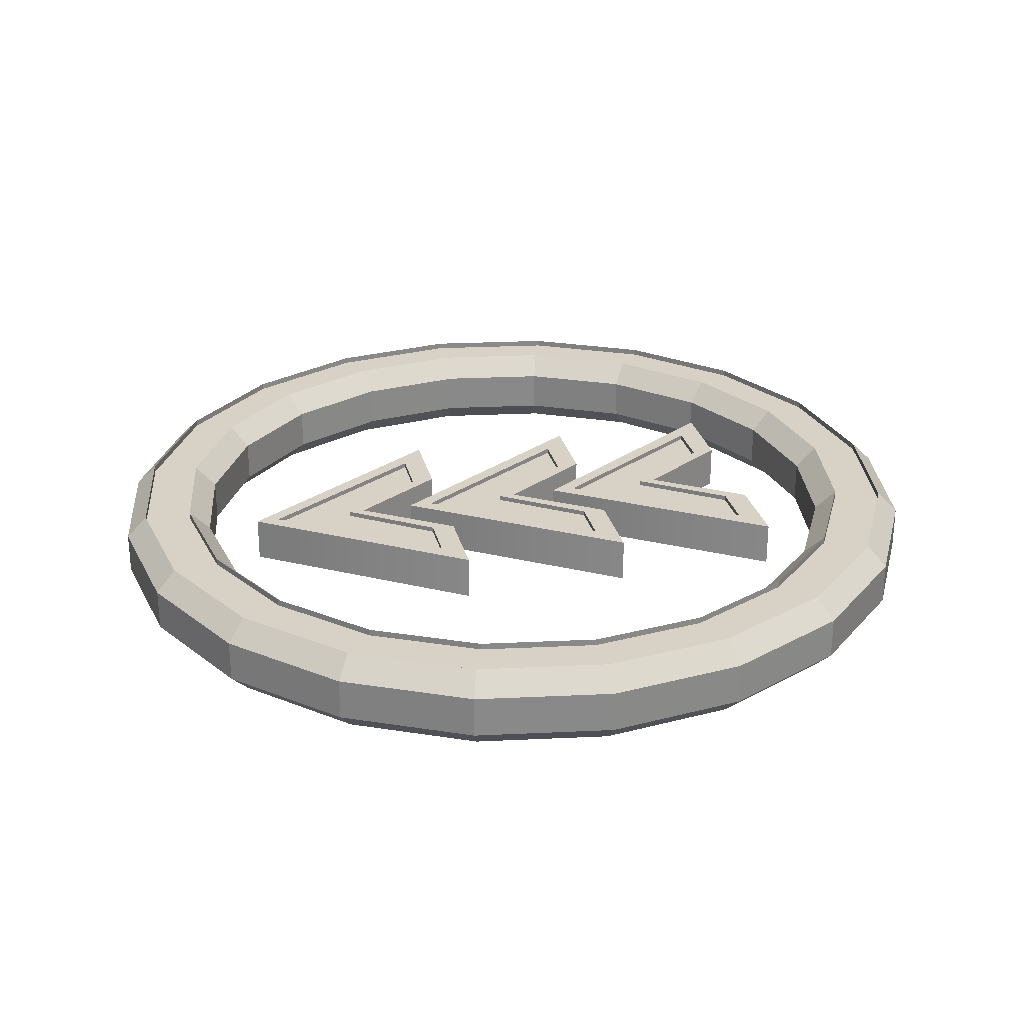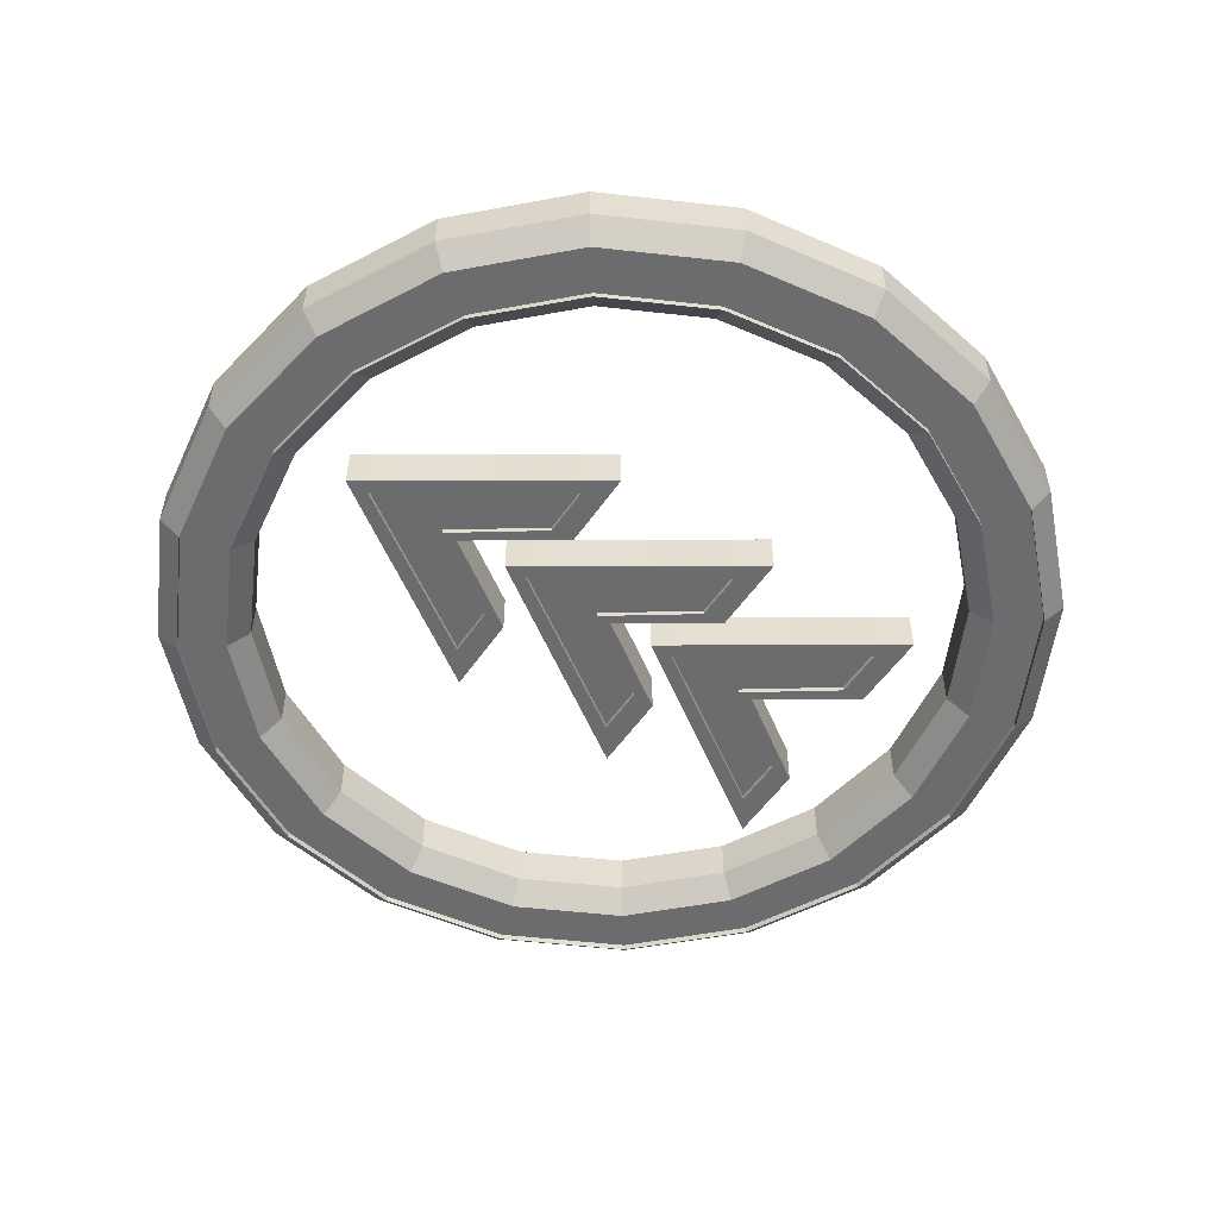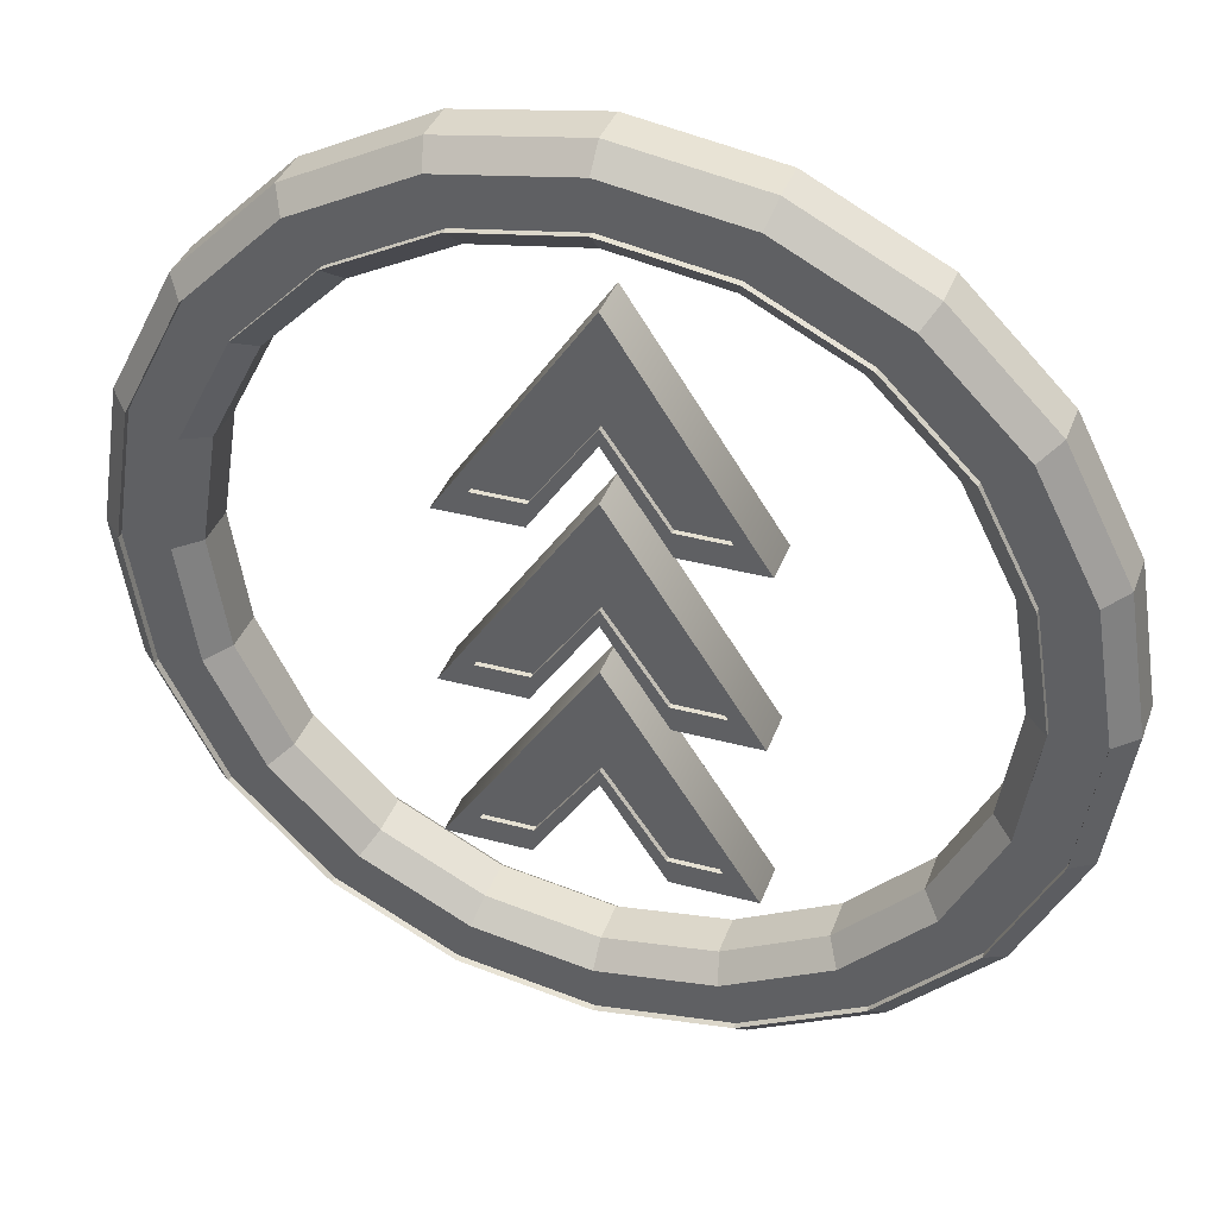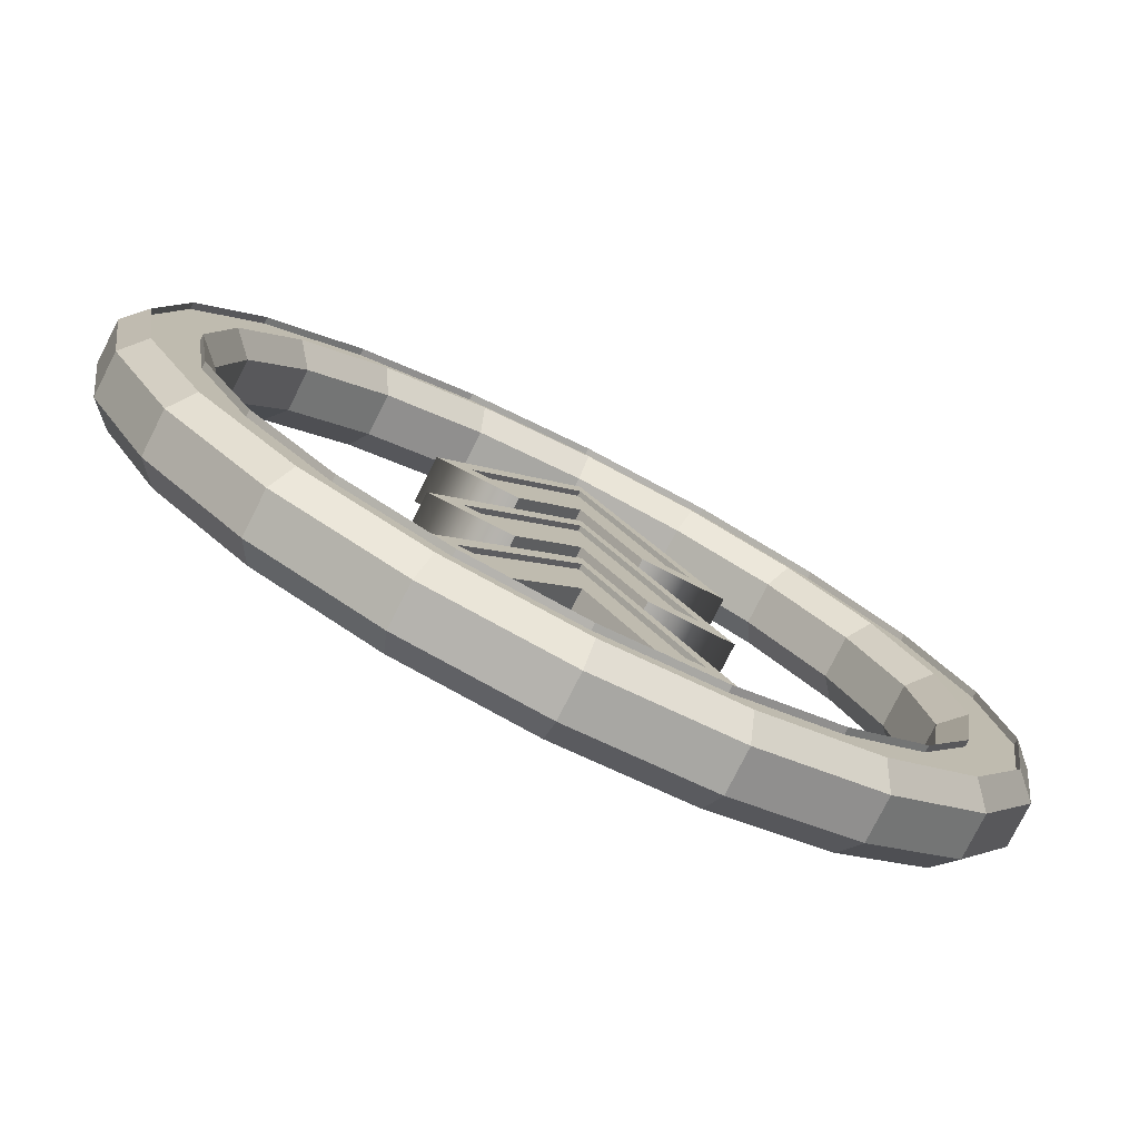
<metadata>
{"format":"obj","ext":"obj","renderer":"f3d","projection":"perspective","resolution":1024,"background":"white","views":[{"elev":27.2,"azim":-103.2,"up":"+Z"},{"elev":-53.8,"azim":-123.8,"up":"+Z"},{"elev":37.7,"azim":-161.0,"up":"+Y"},{"elev":-78.2,"azim":-26.8,"up":"+Y"}]}
</metadata>
<code>
g default
v -0.4615 -0.301 0.07243
v 0.4615 -0.301 0.07243
v 0 0.3846 0.07243
v 0 0.3846 -0.07243
v -0.4615 -0.301 -0.07243
v 0.4615 -0.301 -0.07243
v 0 -0.005442 0.07243
v 0 -0.005442 -0.07243
v 0.1987 -0.301 0.07243
v 0.1987 -0.301 -0.07243
v -0.1987 -0.301 -0.07243
v -0.1987 -0.301 0.07243
v 0.3546 -0.2263 0.07243
v 0 0.3081 0.07243
v 0 0.04587 0.07243
v 0.1926 -0.2263 0.07243
v -0.3546 -0.2263 0.07243
v -0.1926 -0.2263 0.07243
v 0.1926 -0.2263 -0.07243
v 0.3546 -0.2263 -0.07243
v 0 0.04587 -0.07243
v 0 0.3081 -0.07243
v -0.1926 -0.2263 -0.07243
v -0.3546 -0.2263 -0.07243
v 0.3546 -0.2263 0.05613
v 0 0.3081 0.05613
v 0 0.04587 0.05613
v 0.1926 -0.2263 0.05613
v -0.3546 -0.2263 0.05613
v -0.1926 -0.2263 0.05613
v 0.1926 -0.2263 -0.05613
v 0.3546 -0.2263 -0.05613
v 0 0.04587 -0.05613
v 0 0.3081 -0.05613
v -0.1926 -0.2263 -0.05613
v -0.3546 -0.2263 -0.05613
v -0.4615 0.264 0.07243
v 0.4615 0.264 0.07243
v 0 0.9496 0.07243
v 0 0.9496 -0.07243
v -0.4615 0.264 -0.07243
v 0.4615 0.264 -0.07243
v 0 0.5595 0.07243
v 0 0.5595 -0.07243
v 0.1987 0.264 0.07243
v 0.1987 0.264 -0.07243
v -0.1987 0.264 -0.07243
v -0.1987 0.264 0.07243
v 0.3546 0.3387 0.07243
v 0 0.8731 0.07243
v 0 0.6108 0.07243
v 0.1926 0.3387 0.07243
v -0.3546 0.3387 0.07243
v -0.1926 0.3387 0.07243
v 0.1926 0.3387 -0.07243
v 0.3546 0.3387 -0.07243
v 0 0.6108 -0.07243
v 0 0.8731 -0.07243
v -0.1926 0.3387 -0.07243
v -0.3546 0.3387 -0.07243
v 0.3546 0.3387 0.05613
v 0 0.8731 0.05613
v 0 0.6108 0.05613
v 0.1926 0.3387 0.05613
v -0.3546 0.3387 0.05613
v -0.1926 0.3387 0.05613
v 0.1926 0.3387 -0.05613
v 0.3546 0.3387 -0.05613
v 0 0.6108 -0.05613
v 0 0.8731 -0.05613
v -0.1926 0.3387 -0.05613
v -0.3546 0.3387 -0.05613
v -0.4615 -0.8448 0.07243
v 0.4615 -0.8448 0.07243
v 0 -0.1592 0.07243
v 0 -0.1592 -0.07243
v -0.4615 -0.8448 -0.07243
v 0.4615 -0.8448 -0.07243
v 0 -0.5493 0.07243
v 0 -0.5493 -0.07243
v 0.1987 -0.8448 0.07243
v 0.1987 -0.8448 -0.07243
v -0.1987 -0.8448 -0.07243
v -0.1987 -0.8448 0.07243
v 0.3546 -0.7701 0.07243
v 0 -0.2357 0.07243
v 0 -0.498 0.07243
v 0.1926 -0.7701 0.07243
v -0.3546 -0.7701 0.07243
v -0.1926 -0.7701 0.07243
v 0.1926 -0.7701 -0.07243
v 0.3546 -0.7701 -0.07243
v 0 -0.498 -0.07243
v 0 -0.2357 -0.07243
v -0.1926 -0.7701 -0.07243
v -0.3546 -0.7701 -0.07243
v 0.3546 -0.7701 0.05613
v 0 -0.2357 0.05613
v 0 -0.498 0.05613
v 0.1926 -0.7701 0.05613
v -0.3546 -0.7701 0.05613
v -0.1926 -0.7701 0.05613
v 0.1926 -0.7701 -0.05613
v 0.3546 -0.7701 -0.05613
v 0 -0.498 -0.05613
v 0 -0.2357 -0.05613
v -0.1926 -0.7701 -0.05613
v -0.3546 -0.7701 -0.05613
v 1.123 0 -0.06751
v 1.191 0 -0.135
v 1.068 0.3469 -0.06751
v 1.133 0.368 -0.135
v 0.9082 0.6598 -0.06751
v 0.9634 0.7 -0.135
v 0.6598 0.9082 -0.06751
v 0.7 0.9634 -0.135
v 0.3469 1.068 -0.06751
v 0.368 1.133 -0.135
v 0 1.123 -0.06751
v 0 1.191 -0.135
v -0.3469 1.068 -0.06751
v -0.368 1.133 -0.135
v -0.6598 0.9082 -0.06751
v -0.7 0.9634 -0.135
v -0.9082 0.6598 -0.06751
v -0.9634 0.7 -0.135
v -1.068 0.3469 -0.06751
v -1.133 0.368 -0.135
v -1.123 0 -0.06751
v -1.191 0 -0.135
v -1.068 -0.3469 -0.06751
v -1.133 -0.368 -0.135
v -0.9082 -0.6598 -0.06751
v -0.9634 -0.7 -0.135
v -0.6598 -0.9082 -0.06751
v -0.7 -0.9634 -0.135
v -0.3469 -1.068 -0.06751
v -0.368 -1.133 -0.135
v 0 -1.123 -0.06751
v 0 -1.191 -0.135
v 0.3469 -1.068 -0.06751
v 0.368 -1.133 -0.135
v 0.6598 -0.9082 -0.06751
v 0.7 -0.9634 -0.135
v 0.9082 -0.6598 -0.06751
v 0.9634 -0.7 -0.135
v 1.068 -0.3469 -0.06751
v 1.133 -0.368 -0.135
v 1.123 0 0.06751
v 1.191 0 0.135
v 1.068 0.3469 0.06751
v 1.133 0.368 0.135
v 0.9082 0.6598 0.06751
v 0.9634 0.7 0.135
v 0.6598 0.9082 0.06751
v 0.7 0.9634 0.135
v 0.3469 1.068 0.06751
v 0.368 1.133 0.135
v 0 1.123 0.06751
v 0 1.191 0.135
v -0.3469 1.068 0.06751
v -0.368 1.133 0.135
v -0.6598 0.9082 0.06751
v -0.7 0.9634 0.135
v -0.9082 0.6598 0.06751
v -0.9634 0.7 0.135
v -1.068 0.3469 0.06751
v -1.133 0.368 0.135
v -1.123 0 0.06751
v -1.191 0 0.135
v -1.068 -0.3469 0.06751
v -1.133 -0.368 0.135
v -0.9082 -0.6598 0.06751
v -0.9634 -0.7 0.135
v -0.6598 -0.9082 0.06751
v -0.7 -0.9634 0.135
v -0.3469 -1.068 0.06751
v -0.368 -1.133 0.135
v 0 -1.123 0.06751
v 0 -1.191 0.135
v 0.3469 -1.068 0.06751
v 0.368 -1.133 0.135
v 0.6598 -0.9082 0.06751
v 0.7 -0.9634 0.135
v 0.9082 -0.6598 0.06751
v 0.9634 -0.7 0.135
v 1.068 -0.3469 0.06751
v 1.133 -0.368 0.135
v 1.347 0 0.135
v 1.416 0 0.06751
v 1.281 0.4163 0.135
v 1.346 0.4375 0.06751
v 1.09 0.7919 0.135
v 1.145 0.8321 0.06751
v 0.7919 1.09 0.135
v 0.8321 1.145 0.06751
v 0.4163 1.281 0.135
v 0.4375 1.346 0.06751
v 0 1.347 0.135
v 0 1.416 0.06751
v -0.4163 1.281 0.135
v -0.4375 1.346 0.06751
v -0.7919 1.09 0.135
v -0.8321 1.145 0.06751
v -1.09 0.7919 0.135
v -1.145 0.8321 0.06751
v -1.281 0.4163 0.135
v -1.346 0.4375 0.06751
v -1.347 0 0.135
v -1.416 0 0.06751
v -1.281 -0.4163 0.135
v -1.346 -0.4375 0.06751
v -1.09 -0.7919 0.135
v -1.145 -0.8321 0.06751
v -0.7919 -1.09 0.135
v -0.8321 -1.145 0.06751
v -0.4163 -1.281 0.135
v -0.4375 -1.346 0.06751
v 0 -1.347 0.135
v 0 -1.416 0.06751
v 0.4163 -1.281 0.135
v 0.4375 -1.346 0.06751
v 0.7919 -1.09 0.135
v 0.8321 -1.145 0.06751
v 1.09 -0.7919 0.135
v 1.145 -0.8321 0.06751
v 1.281 -0.4163 0.135
v 1.346 -0.4375 0.06751
v 1.416 0 -0.06751
v 1.347 0 -0.135
v 1.346 0.4375 -0.06751
v 1.281 0.4163 -0.135
v 1.145 0.8321 -0.06751
v 1.09 0.7919 -0.135
v 0.8321 1.145 -0.06751
v 0.7919 1.09 -0.135
v 0.4375 1.346 -0.06751
v 0.4163 1.281 -0.135
v 0 1.416 -0.06751
v 0 1.347 -0.135
v -0.4375 1.346 -0.06751
v -0.4163 1.281 -0.135
v -0.8321 1.145 -0.06751
v -0.7919 1.09 -0.135
v -1.145 0.8321 -0.06751
v -1.09 0.7919 -0.135
v -1.346 0.4375 -0.06751
v -1.281 0.4163 -0.135
v -1.416 0 -0.06751
v -1.347 0 -0.135
v -1.346 -0.4375 -0.06751
v -1.281 -0.4163 -0.135
v -1.145 -0.8321 -0.06751
v -1.09 -0.7919 -0.135
v -0.8321 -1.145 -0.06751
v -0.7919 -1.09 -0.135
v -0.4375 -1.346 -0.06751
v -0.4163 -1.281 -0.135
v 0 -1.416 -0.06751
v 0 -1.347 -0.135
v 0.4375 -1.346 -0.06751
v 0.4163 -1.281 -0.135
v 0.8321 -1.145 -0.06751
v 0.7919 -1.09 -0.135
v 1.145 -0.8321 -0.06751
v 1.09 -0.7919 -0.135
v 1.346 -0.4375 -0.06751
v 1.281 -0.4163 -0.135
v 1.191 0 0.1142
v 1.133 0.368 0.1142
v 1.347 0 0.1142
v 1.281 0.4163 0.1142
v 0.9634 0.7 0.1142
v 1.09 0.7919 0.1142
v 0.7 0.9634 0.1142
v 0.7919 1.09 0.1142
v 0.368 1.133 0.1142
v 0.4163 1.281 0.1142
v 0 1.191 0.1142
v 0 1.347 0.1142
v -0.368 1.133 0.1142
v -0.4163 1.281 0.1142
v -0.7 0.9634 0.1142
v -0.7919 1.09 0.1142
v -0.9634 0.7 0.1142
v -1.09 0.7919 0.1142
v -1.133 0.368 0.1142
v -1.281 0.4163 0.1142
v -1.191 0 0.1142
v -1.347 0 0.1142
v -1.133 -0.368 0.1142
v -1.281 -0.4163 0.1142
v -0.9634 -0.7 0.1142
v -1.09 -0.7919 0.1142
v -0.7 -0.9634 0.1142
v -0.7919 -1.09 0.1142
v -0.368 -1.133 0.1142
v -0.4163 -1.281 0.1142
v 0 -1.191 0.1142
v 0 -1.347 0.1142
v 0.368 -1.133 0.1142
v 0.4163 -1.281 0.1142
v 0.7 -0.9634 0.1142
v 0.7919 -1.09 0.1142
v 0.9634 -0.7 0.1142
v 1.09 -0.7919 0.1142
v 1.133 -0.368 0.1142
v 1.281 -0.4163 0.1142
v 1.347 0 -0.1142
v 1.281 0.4163 -0.1142
v 1.191 0 -0.1142
v 1.133 0.368 -0.1142
v 1.09 0.7919 -0.1142
v 0.9634 0.7 -0.1142
v 0.7919 1.09 -0.1142
v 0.7 0.9634 -0.1142
v 0.4163 1.281 -0.1142
v 0.368 1.133 -0.1142
v 0 1.347 -0.1142
v 0 1.191 -0.1142
v -0.4163 1.281 -0.1142
v -0.368 1.133 -0.1142
v -0.7919 1.09 -0.1142
v -0.7 0.9634 -0.1142
v -1.09 0.7919 -0.1142
v -0.9634 0.7 -0.1142
v -1.281 0.4163 -0.1142
v -1.133 0.368 -0.1142
v -1.347 0 -0.1142
v -1.191 0 -0.1142
v -1.281 -0.4163 -0.1142
v -1.133 -0.368 -0.1142
v -1.09 -0.7919 -0.1142
v -0.9634 -0.7 -0.1142
v -0.7919 -1.09 -0.1142
v -0.7 -0.9634 -0.1142
v -0.4163 -1.281 -0.1142
v -0.368 -1.133 -0.1142
v 0 -1.347 -0.1142
v 0 -1.191 -0.1142
v 0.4163 -1.281 -0.1142
v 0.368 -1.133 -0.1142
v 0.7919 -1.09 -0.1142
v 0.7 -0.9634 -0.1142
v 1.09 -0.7919 -0.1142
v 0.9634 -0.7 -0.1142
v 1.281 -0.4163 -0.1142
v 1.133 -0.368 -0.1142
g pCube8
f 25 26 27 28
f 9 10 6 2
f 2 6 4 3
f 5 1 3 4
f 5 11 12 1
f 27 26 29 30
f 7 8 10 9
f 32 31 33 34
f 33 35 36 34
f 8 7 12 11
f 2 3 14 13
f 7 9 16 15
f 9 2 13 16
f 3 1 17 14
f 1 12 18 17
f 12 7 15 18
f 6 10 19 20
f 10 8 21 19
f 4 6 20 22
f 8 11 23 21
f 11 5 24 23
f 5 4 22 24
f 13 14 26 25
f 15 16 28 27
f 16 13 25 28
f 14 17 29 26
f 17 18 30 29
f 18 15 27 30
f 20 19 31 32
f 19 21 33 31
f 22 20 32 34
f 21 23 35 33
f 23 24 36 35
f 24 22 34 36
f 61 62 63 64
f 45 46 42 38
f 38 42 40 39
f 41 37 39 40
f 41 47 48 37
f 63 62 65 66
f 43 44 46 45
f 68 67 69 70
f 69 71 72 70
f 44 43 48 47
f 38 39 50 49
f 43 45 52 51
f 45 38 49 52
f 39 37 53 50
f 37 48 54 53
f 48 43 51 54
f 42 46 55 56
f 46 44 57 55
f 40 42 56 58
f 44 47 59 57
f 47 41 60 59
f 41 40 58 60
f 49 50 62 61
f 51 52 64 63
f 52 49 61 64
f 50 53 65 62
f 53 54 66 65
f 54 51 63 66
f 56 55 67 68
f 55 57 69 67
f 58 56 68 70
f 57 59 71 69
f 59 60 72 71
f 60 58 70 72
f 97 98 99 100
f 81 82 78 74
f 74 78 76 75
f 77 73 75 76
f 77 83 84 73
f 99 98 101 102
f 79 80 82 81
f 104 103 105 106
f 105 107 108 106
f 80 79 84 83
f 74 75 86 85
f 79 81 88 87
f 81 74 85 88
f 75 73 89 86
f 73 84 90 89
f 84 79 87 90
f 78 82 91 92
f 82 80 93 91
f 76 78 92 94
f 80 83 95 93
f 83 77 96 95
f 77 76 94 96
f 85 86 98 97
f 87 88 100 99
f 88 85 97 100
f 86 89 101 98
f 89 90 102 101
f 90 87 99 102
f 92 91 103 104
f 91 93 105 103
f 94 92 104 106
f 93 95 107 105
f 95 96 108 107
f 96 94 106 108
f 109 110 148 147
f 110 109 111 112
f 112 111 113 114
f 114 113 115 116
f 116 115 117 118
f 118 117 119 120
f 120 119 121 122
f 122 121 123 124
f 124 123 125 126
f 126 125 127 128
f 128 127 129 130
f 130 129 131 132
f 132 131 133 134
f 134 133 135 136
f 136 135 137 138
f 138 137 139 140
f 140 139 141 142
f 142 141 143 144
f 144 143 145 146
f 146 145 147 148
f 149 150 152 151
f 150 149 187 188
f 151 152 154 153
f 153 154 156 155
f 155 156 158 157
f 157 158 160 159
f 159 160 162 161
f 161 162 164 163
f 163 164 166 165
f 165 166 168 167
f 167 168 170 169
f 169 170 172 171
f 171 172 174 173
f 173 174 176 175
f 175 176 178 177
f 177 178 180 179
f 179 180 182 181
f 181 182 184 183
f 183 184 186 185
f 185 186 188 187
f 189 190 192 191
f 190 189 227 228
f 191 192 194 193
f 193 194 196 195
f 195 196 198 197
f 197 198 200 199
f 199 200 202 201
f 201 202 204 203
f 203 204 206 205
f 205 206 208 207
f 207 208 210 209
f 209 210 212 211
f 211 212 214 213
f 213 214 216 215
f 215 216 218 217
f 217 218 220 219
f 219 220 222 221
f 221 222 224 223
f 223 224 226 225
f 225 226 228 227
f 229 230 232 231
f 230 229 267 268
f 231 232 234 233
f 233 234 236 235
f 235 236 238 237
f 237 238 240 239
f 239 240 242 241
f 241 242 244 243
f 243 244 246 245
f 245 246 248 247
f 247 248 250 249
f 249 250 252 251
f 251 252 254 253
f 253 254 256 255
f 255 256 258 257
f 257 258 260 259
f 259 260 262 261
f 261 262 264 263
f 263 264 266 265
f 265 266 268 267
f 111 109 149 151
f 113 111 151 153
f 115 113 153 155
f 117 115 155 157
f 119 117 157 159
f 121 119 159 161
f 123 121 161 163
f 125 123 163 165
f 127 125 165 167
f 129 127 167 169
f 131 129 169 171
f 133 131 171 173
f 135 133 173 175
f 137 135 175 177
f 139 137 177 179
f 141 139 179 181
f 143 141 181 183
f 145 143 183 185
f 147 145 185 187
f 109 147 187 149
f 270 269 271 272
f 273 270 272 274
f 275 273 274 276
f 277 275 276 278
f 279 277 278 280
f 281 279 280 282
f 283 281 282 284
f 285 283 284 286
f 287 285 286 288
f 289 287 288 290
f 291 289 290 292
f 293 291 292 294
f 295 293 294 296
f 297 295 296 298
f 299 297 298 300
f 301 299 300 302
f 303 301 302 304
f 305 303 304 306
f 307 305 306 308
f 269 307 308 271
f 192 190 229 231
f 194 192 231 233
f 196 194 233 235
f 198 196 235 237
f 200 198 237 239
f 202 200 239 241
f 204 202 241 243
f 206 204 243 245
f 208 206 245 247
f 210 208 247 249
f 212 210 249 251
f 214 212 251 253
f 216 214 253 255
f 218 216 255 257
f 220 218 257 259
f 222 220 259 261
f 224 222 261 263
f 226 224 263 265
f 228 226 265 267
f 190 228 267 229
f 310 309 311 312
f 313 310 312 314
f 315 313 314 316
f 317 315 316 318
f 319 317 318 320
f 321 319 320 322
f 323 321 322 324
f 325 323 324 326
f 327 325 326 328
f 329 327 328 330
f 331 329 330 332
f 333 331 332 334
f 335 333 334 336
f 337 335 336 338
f 339 337 338 340
f 341 339 340 342
f 343 341 342 344
f 345 343 344 346
f 347 345 346 348
f 309 347 348 311
f 152 150 269 270
f 189 191 272 271
f 154 152 270 273
f 191 193 274 272
f 156 154 273 275
f 193 195 276 274
f 158 156 275 277
f 195 197 278 276
f 160 158 277 279
f 197 199 280 278
f 162 160 279 281
f 199 201 282 280
f 164 162 281 283
f 201 203 284 282
f 166 164 283 285
f 203 205 286 284
f 168 166 285 287
f 205 207 288 286
f 170 168 287 289
f 207 209 290 288
f 172 170 289 291
f 209 211 292 290
f 174 172 291 293
f 211 213 294 292
f 176 174 293 295
f 213 215 296 294
f 178 176 295 297
f 215 217 298 296
f 180 178 297 299
f 217 219 300 298
f 182 180 299 301
f 219 221 302 300
f 184 182 301 303
f 221 223 304 302
f 186 184 303 305
f 223 225 306 304
f 188 186 305 307
f 225 227 308 306
f 150 188 307 269
f 227 189 271 308
f 232 230 309 310
f 110 112 312 311
f 234 232 310 313
f 112 114 314 312
f 236 234 313 315
f 114 116 316 314
f 238 236 315 317
f 116 118 318 316
f 240 238 317 319
f 118 120 320 318
f 242 240 319 321
f 120 122 322 320
f 244 242 321 323
f 122 124 324 322
f 246 244 323 325
f 124 126 326 324
f 248 246 325 327
f 126 128 328 326
f 250 248 327 329
f 128 130 330 328
f 252 250 329 331
f 130 132 332 330
f 254 252 331 333
f 132 134 334 332
f 256 254 333 335
f 134 136 336 334
f 258 256 335 337
f 136 138 338 336
f 260 258 337 339
f 138 140 340 338
f 262 260 339 341
f 140 142 342 340
f 264 262 341 343
f 142 144 344 342
f 266 264 343 345
f 144 146 346 344
f 268 266 345 347
f 146 148 348 346
f 230 268 347 309
f 148 110 311 348

</code>
